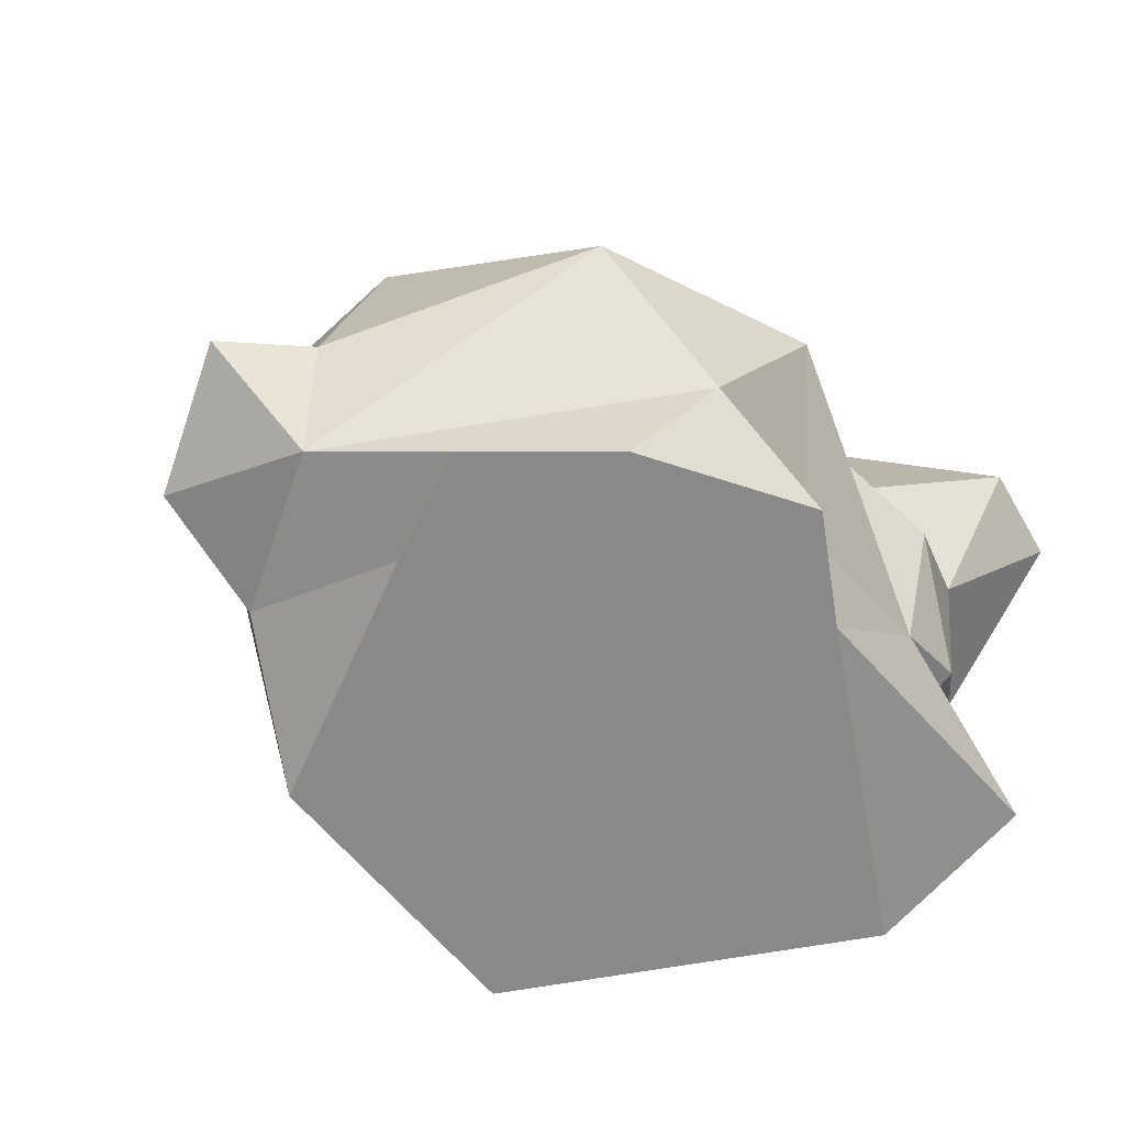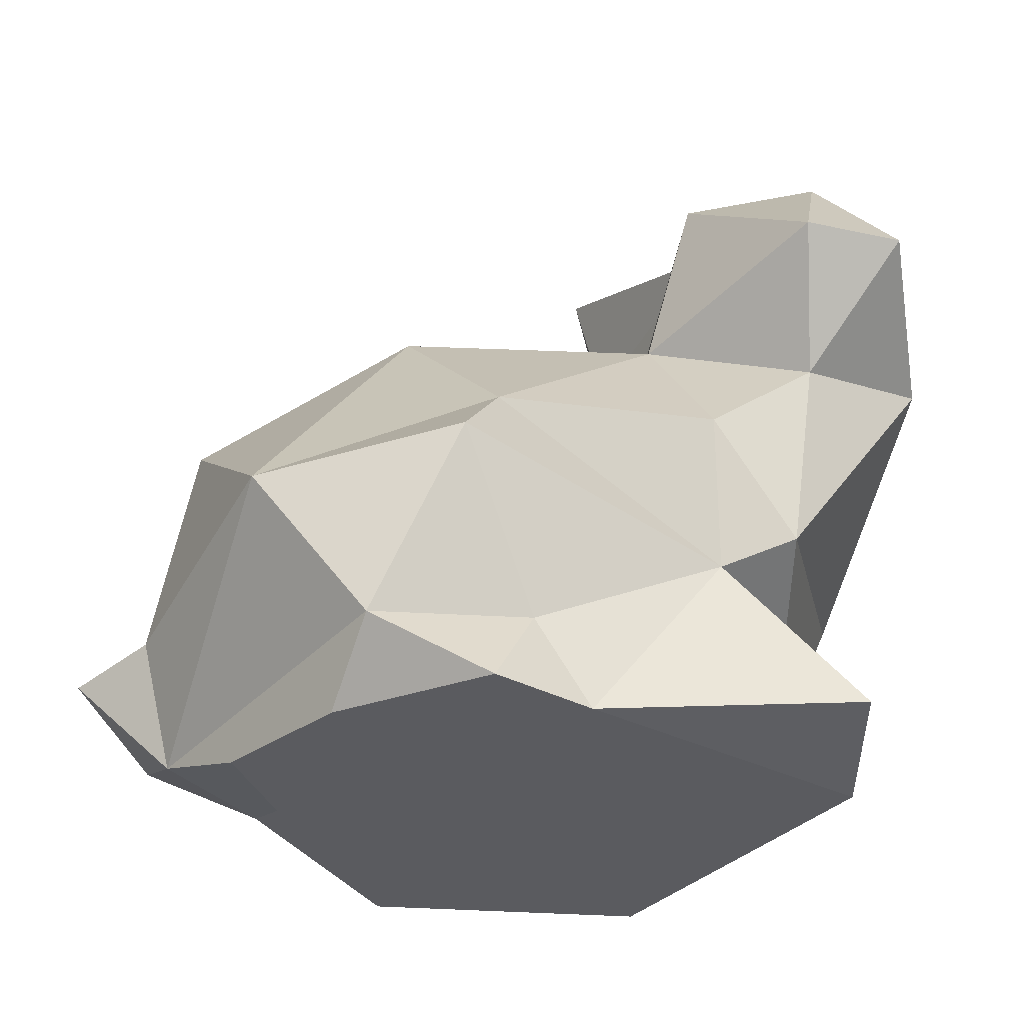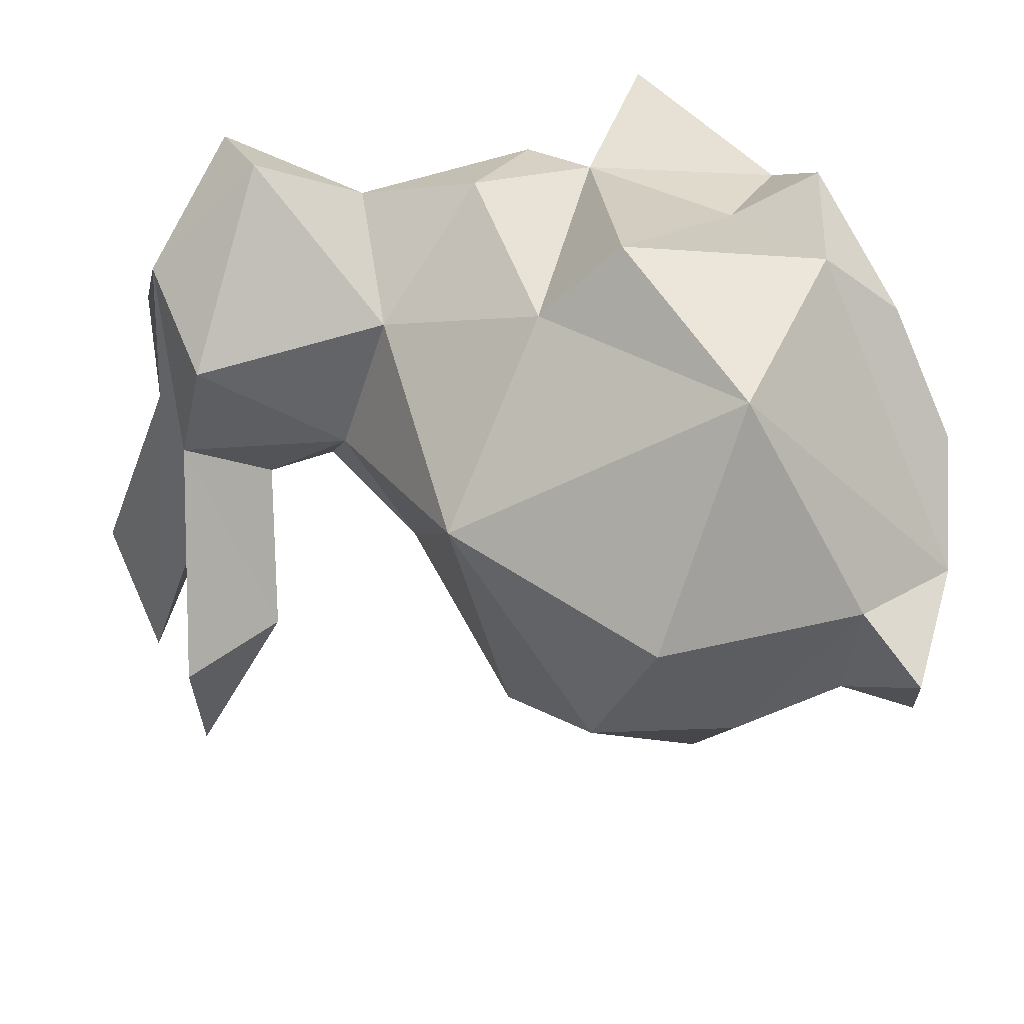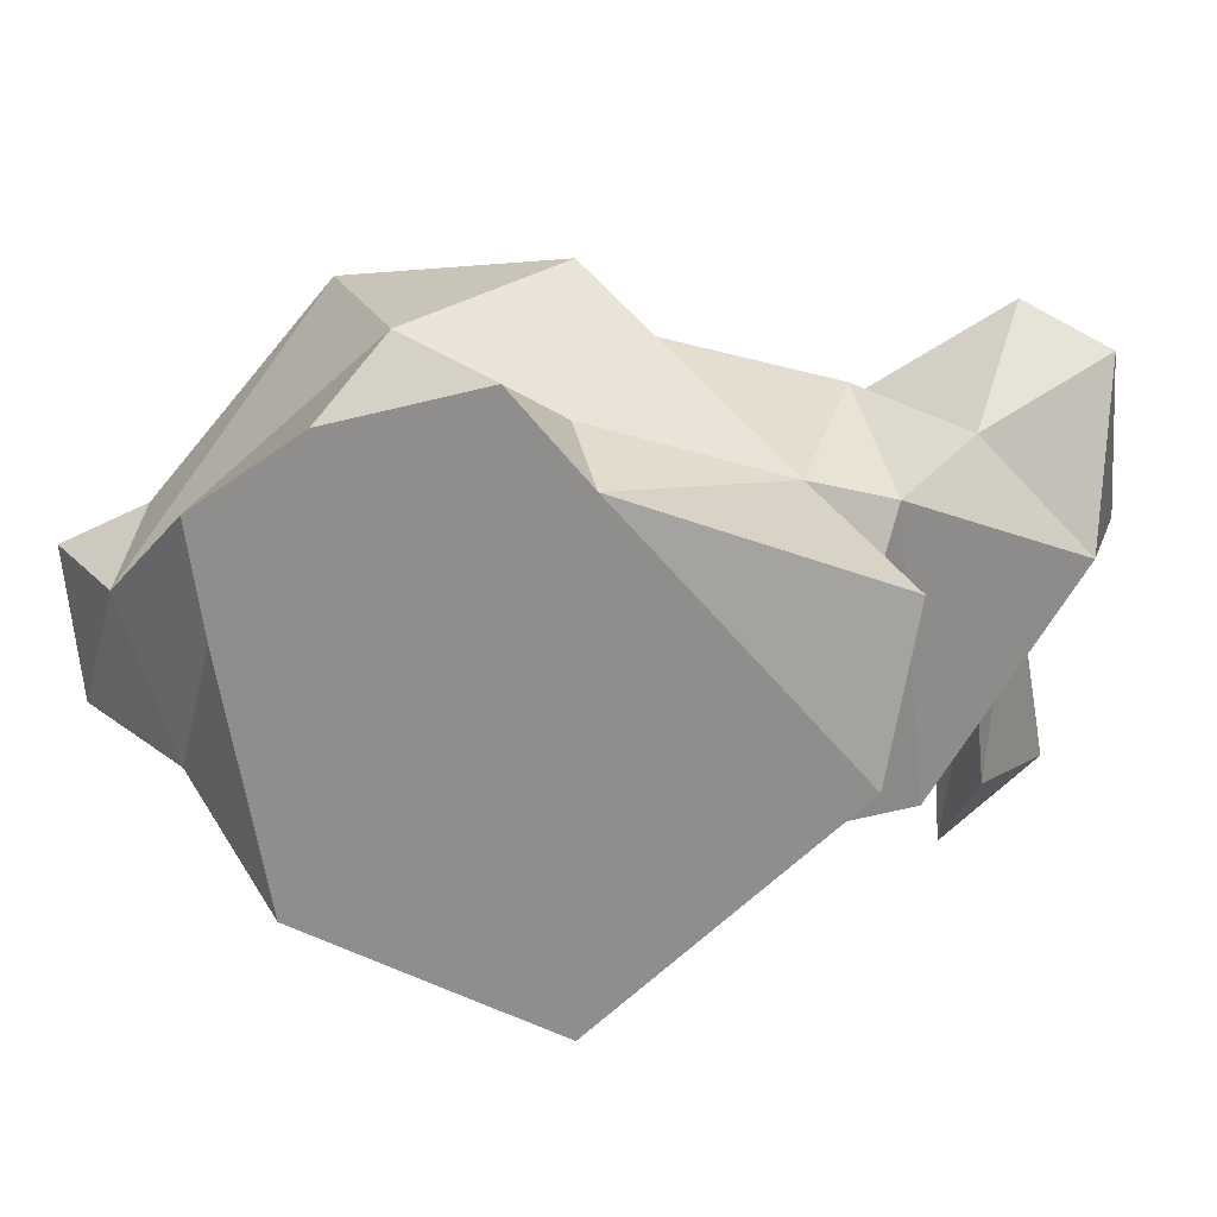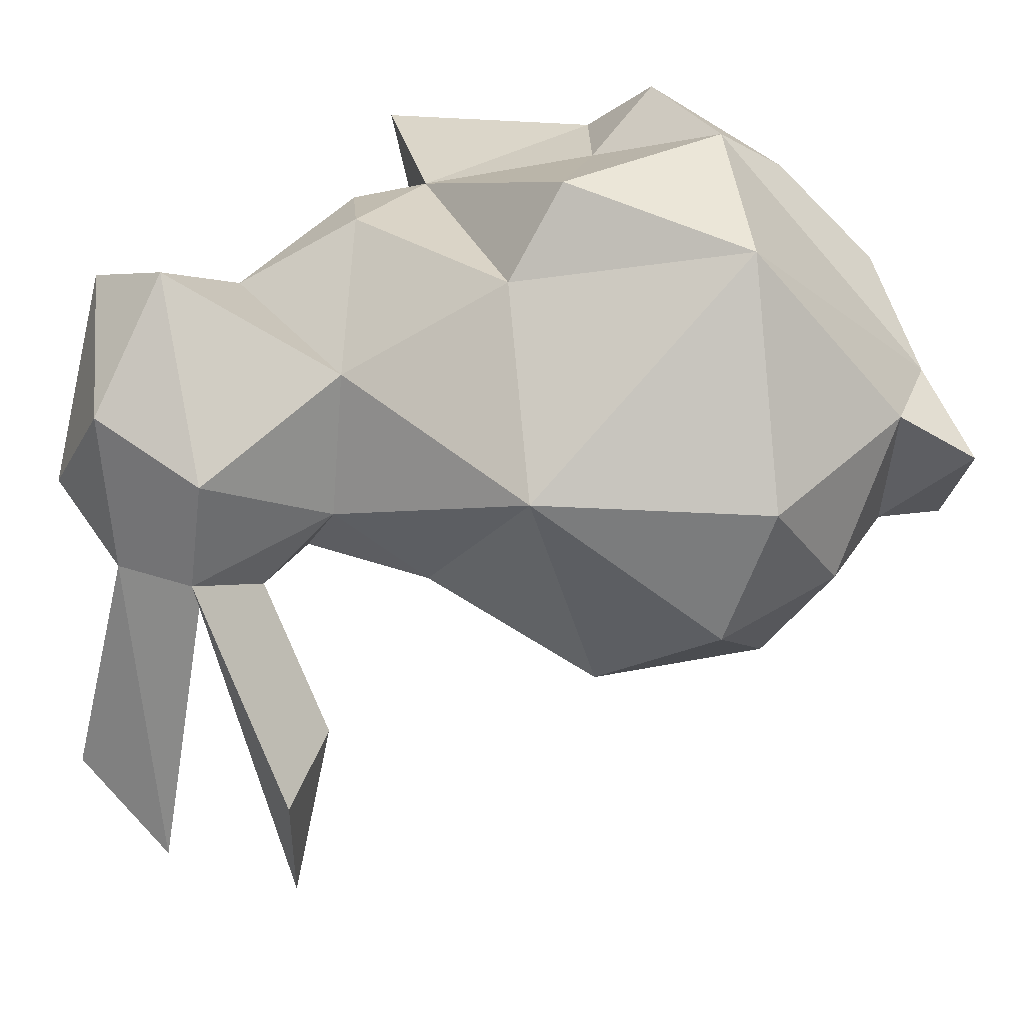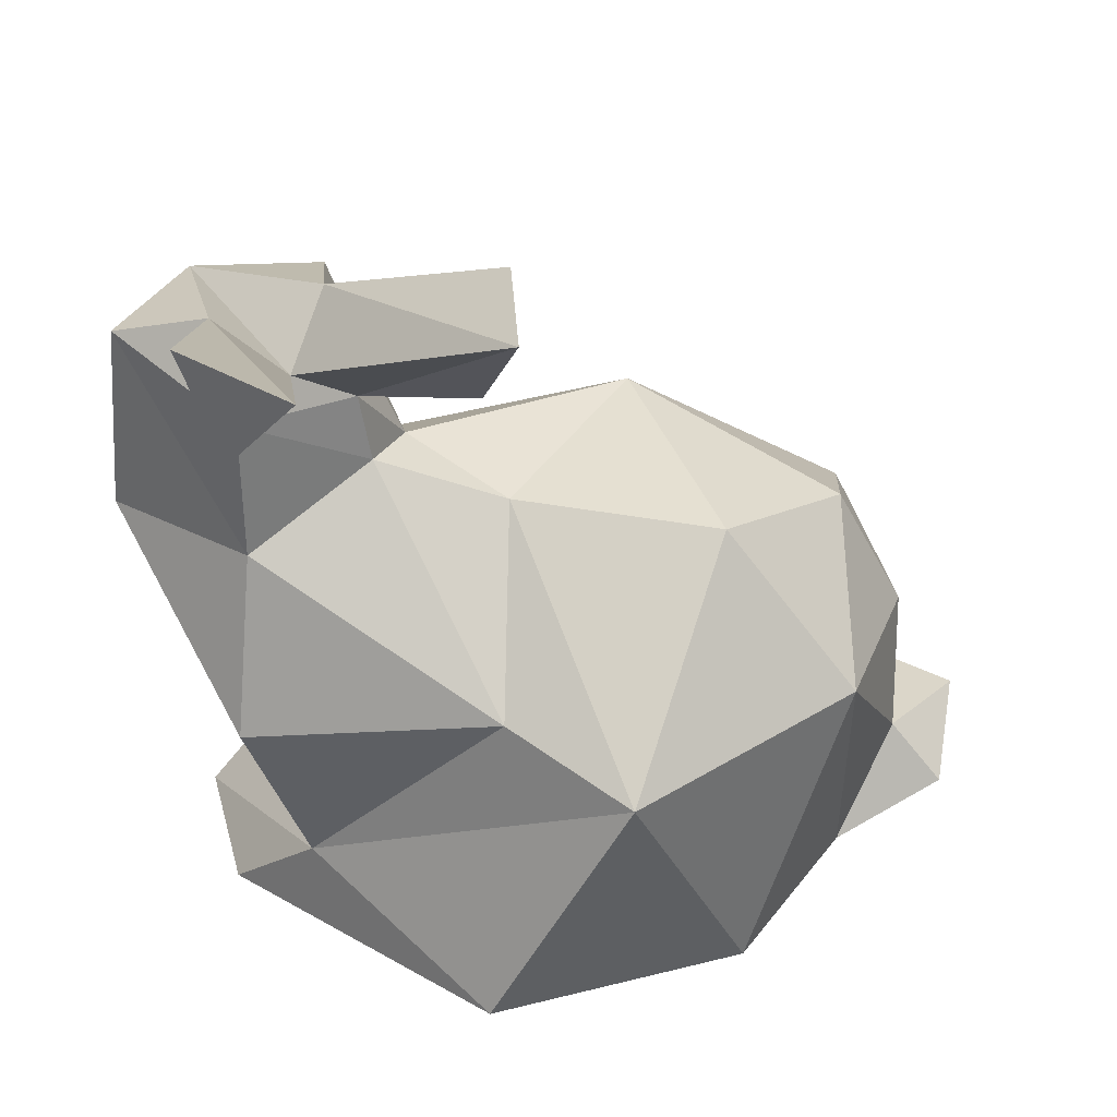
<metadata>
{"format":"obj","ext":"obj","renderer":"f3d","projection":"perspective","resolution":1024,"background":"white","views":[{"elev":-63.2,"azim":-35.6,"up":"+Y"},{"elev":-32.8,"azim":8.9,"up":"+Y"},{"elev":55.5,"azim":-118.0,"up":"+Z"},{"elev":20.2,"azim":17.7,"up":"+Z"},{"elev":44.9,"azim":-150.8,"up":"+Z"},{"elev":29.7,"azim":174.1,"up":"+Y"}]}
</metadata>
<code>
o kocsi_olga_2013_bunny_reduced
v -0.3776 0.2158 -0.2611
v -0.599 -0.07154 -0.3393
v -0.1899 -0.1421 -0.5563
v -0.02187 0.2346 -0.1512
v -0.6117 0.1692 -0.07268
v -0.4166 -0.5991 -0.3688
v -0.2679 0.2791 0.203
v 0.01081 -0.06472 -0.3958
v -0.7348 -0.06008 -0.05252
v 0.04933 -0.5991 -0.4902
v -0.6155 -0.4862 -0.1919
v 0.1458 0.2965 -0.005195
v 0.3446 -0.4465 -0.1798
v 0.2063 0.3017 -0.1111
v -0.659 0.07214 0.1862
v -0.7276 -0.2988 -0.1055
v 0.1865 0.1807 0.2402
v 0.456 -0.1526 -0.2508
v 0.4252 0.1648 -0.1775
v -0.4624 -0.2012 0.5176
v -0.7407 -0.3015 0.1625
v 0.4864 -0.5991 -0.03818
v -0.8147 -0.4063 -0.1396
v -0.5072 -0.5991 0.06301
v 0.2276 0.4259 -0.1187
v 0.2693 0.5307 0.2044
v -0.05985 -0.01431 0.4202
v 0.4296 -0.2574 0.2681
v 0.4288 0.4165 -0.1922
v -0.8844 -0.3395 0.09094
v 0.2735 0.5815 -0.006832
v 0.4943 0.289 0.4392
v 0.3065 -0.07608 0.3837
v 0.3015 -0.3237 0.3058
v 0.657 0.1511 0.06719
v 0.6345 0.4984 0.02388
v -0.09212 -0.1616 0.5622
v -0.7022 -0.5187 0.09562
v 0.53 -0.565 0.2408
v 0.3365 0.4798 -0.1412
v 0.03538 0.5209 -0.3429
v 0.4748 0.0831 0.274
v 0.5058 0.5129 0.2536
v 0.466 0.5575 -0.07178
v -0.2566 -0.4839 0.5219
v 0.0846 -0.5991 0.3509
v -0.5401 -0.5991 0.2557
v 0.3262 0.7038 -0.7063
v -0.002412 0.7216 -0.5851
v -0.01362 0.7345 -0.3197
v 0.6512 0.2853 0.3674
v 0.4374 0.5002 -0.4906
v -0.002932 -0.4509 0.4023
v -0.3356 -0.5991 0.4028
v 0.5074 0.7081 -0.5116
v -0.05245 -0.5991 0.4903
f 1 2 3
f 1 3 4
f 1 5 2
f 1 4 7
f 3 8 4
f 1 7 5
f 5 9 2
f 10 3 6
f 4 12 7
f 3 13 8
f 14 4 8
f 7 15 5
f 15 9 5
f 2 9 16
f 3 10 13
f 2 16 11
f 12 4 14
f 12 17 7
f 13 18 8
f 14 8 19
f 7 20 15
f 15 21 9
f 9 21 16
f 56 53 46
f 23 11 16
f 11 24 6
f 14 25 12
f 17 12 26
f 42 33 17
f 13 28 18
f 18 19 8
f 29 14 19
f 27 20 7
f 15 20 21
f 30 16 21
f 39 34 13
f 30 23 16
f 23 38 11
f 29 25 14
f 31 12 25
f 17 26 32
f 12 31 26
f 13 34 28
f 28 35 18
f 18 35 19
f 19 36 29
f 37 20 27
f 38 21 20
f 30 21 38
f 46 53 34
f 38 23 30
f 24 11 38 47
f 40 25 29
f 25 41 31
f 42 17 32
f 32 26 43
f 43 26 31
f 27 33 34
f 28 34 33
f 28 42 35
f 35 36 19
f 36 44 29
f 37 27 34
f 20 37 45
f 20 45 38
f 46 34 39
f 40 29 48
f 40 49 25
f 25 49 41
f 50 31 41
f 32 51 42
f 32 43 51
f 43 31 40
f 42 28 33
f 42 51 35
f 35 51 36
f 43 44 36
f 29 44 52
f 37 34 53
f 45 37 53
f 47 38 45 54
f 40 48 44
f 29 52 48
f 40 31 49
f 41 49 50
f 50 49 31
f 51 43 36
f 43 40 44
f 55 52 44
f 45 53 56
f 22 13 10
f 55 44 48
f 52 55 48
f 6 2 11
f 6 3 2
f 54 45 56
f 54 46 24
f 22 10 46
f 6 24 10
f 47 54 24
f 46 39 22
f 54 56 46
f 10 24 46
f 33 27 17
f 17 27 7
f 22 39 13

</code>
